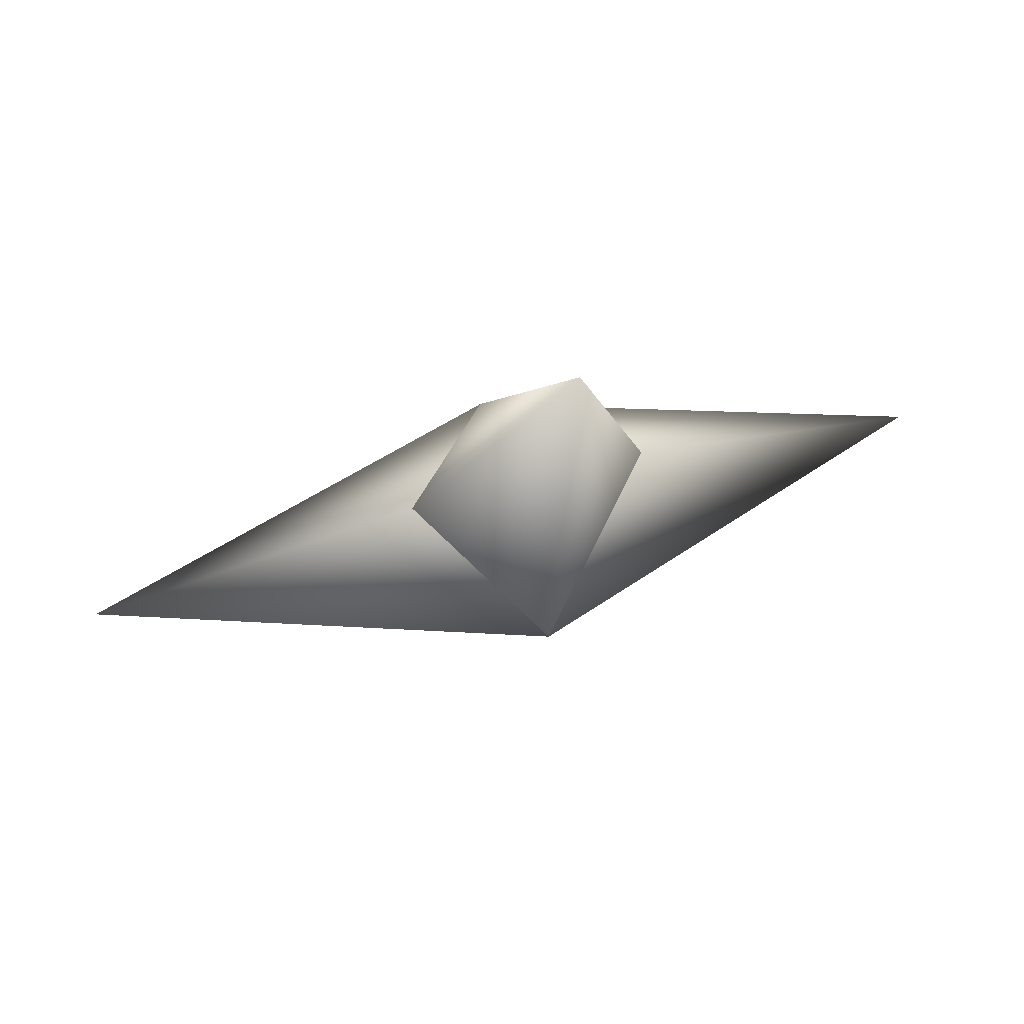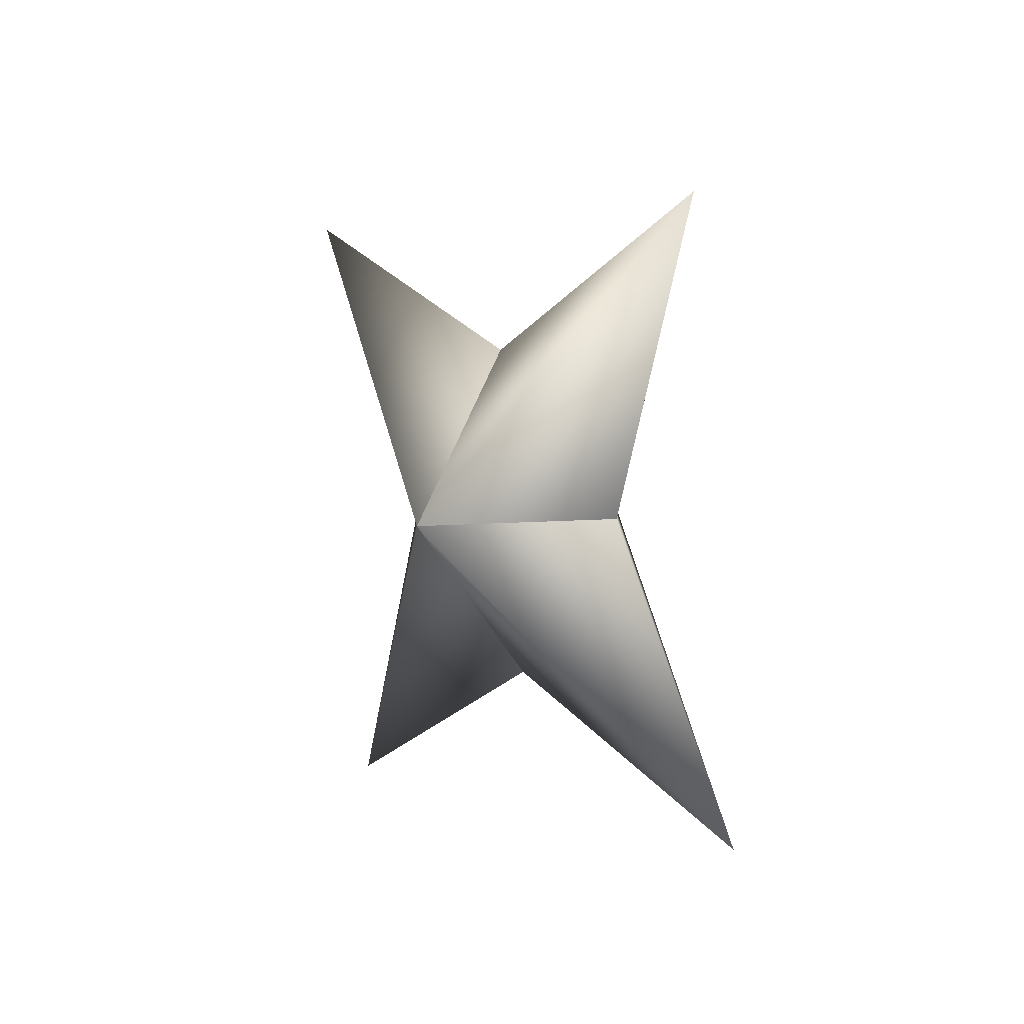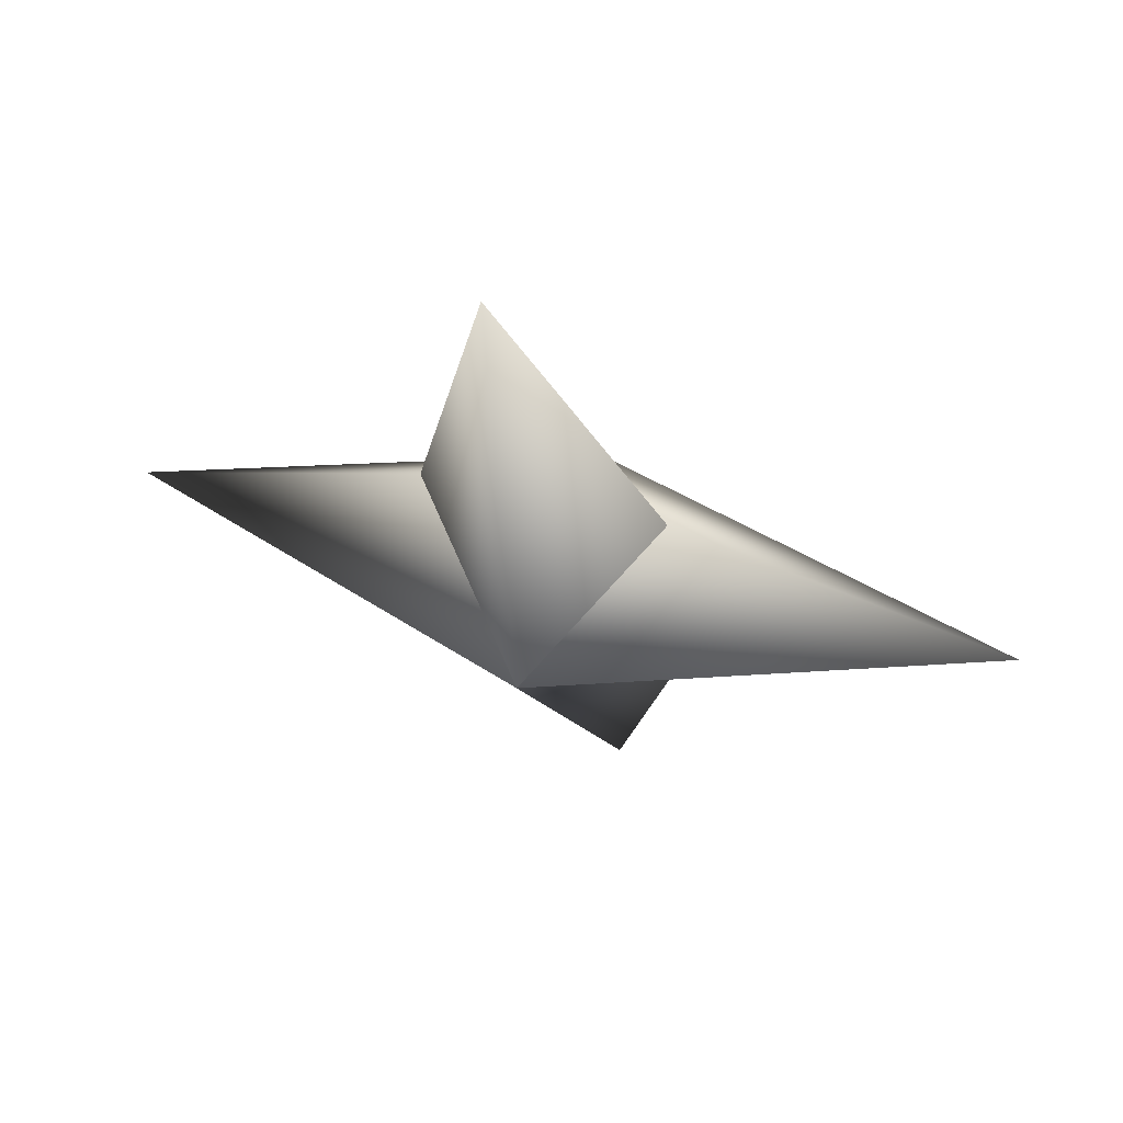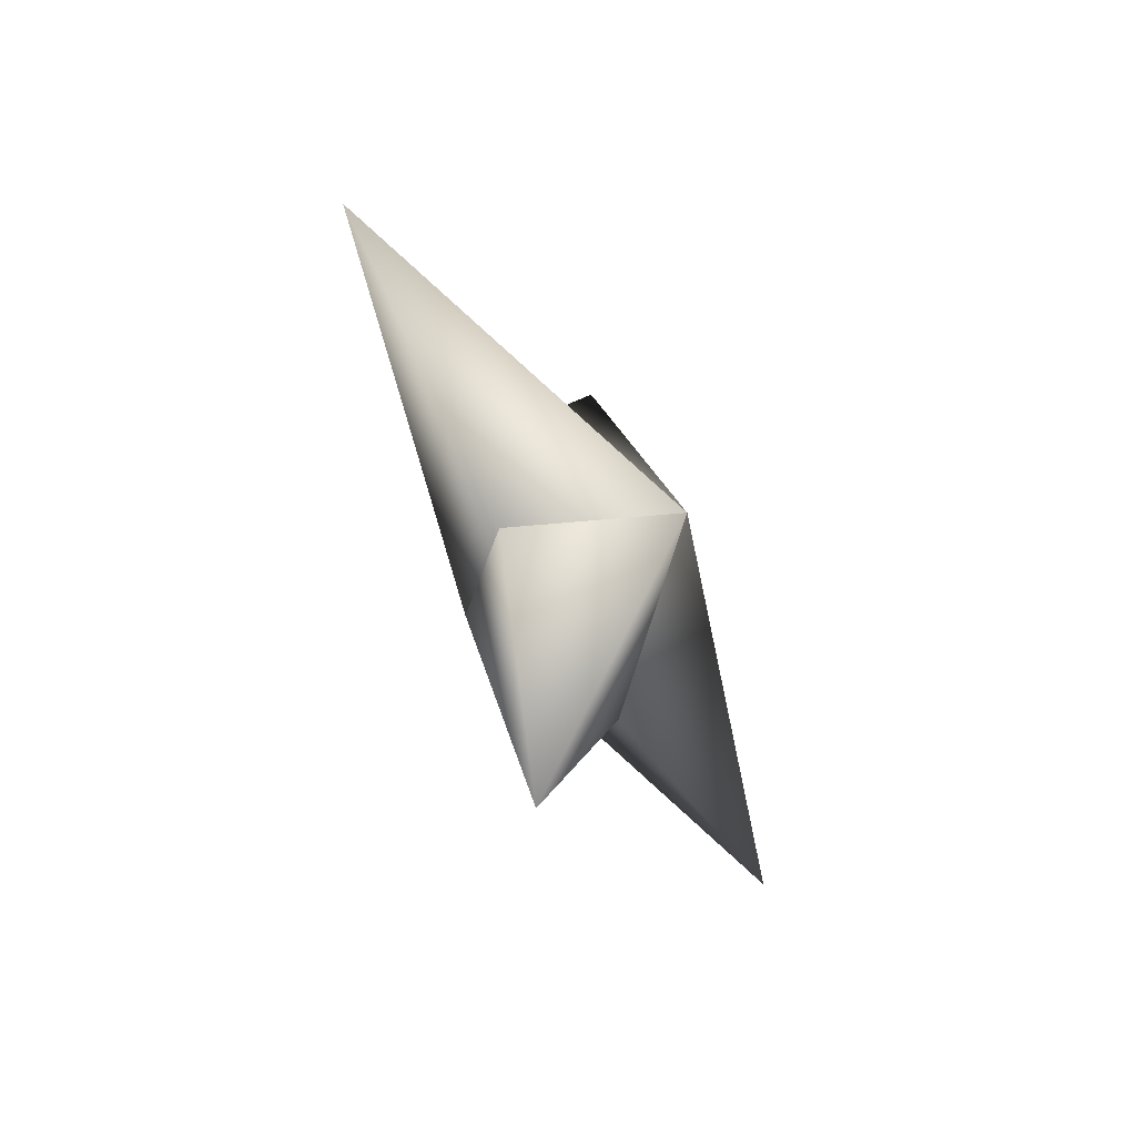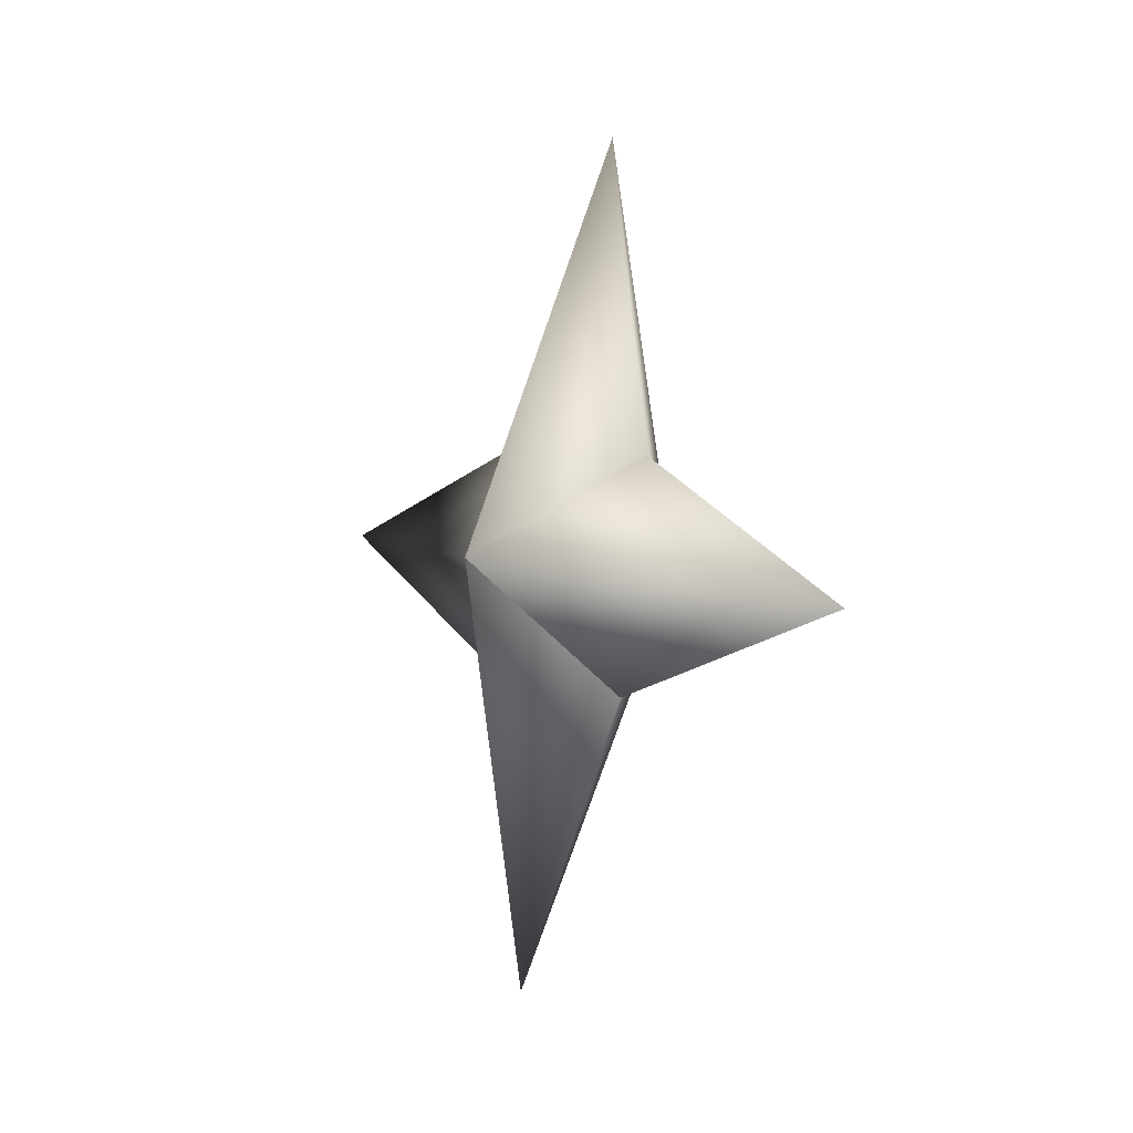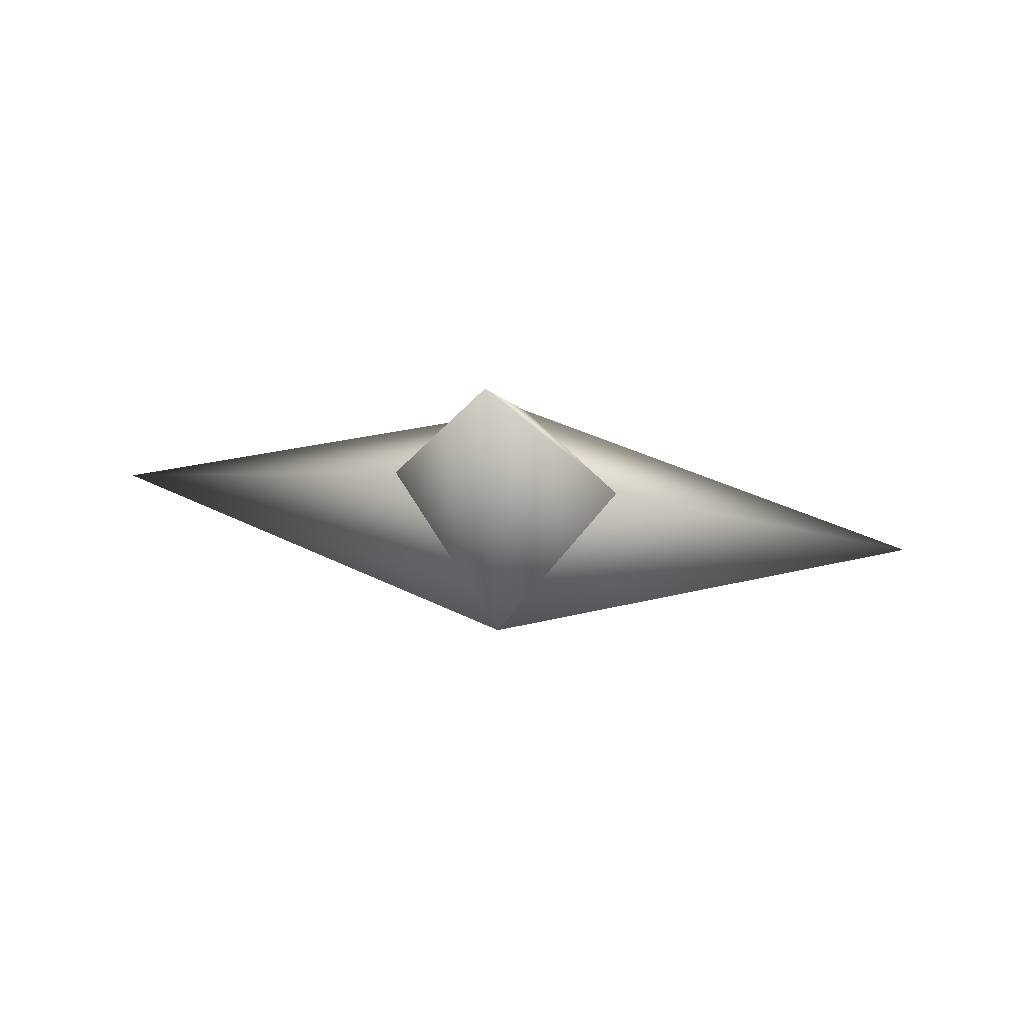
<metadata>
{"format":"obj","ext":"obj","renderer":"f3d","projection":"perspective","resolution":1024,"background":"white","views":[{"elev":49.9,"azim":-114.0,"up":"+Y"},{"elev":56.3,"azim":145.2,"up":"+Y"},{"elev":37.0,"azim":-76.5,"up":"+Y"},{"elev":-67.1,"azim":-125.3,"up":"+Z"},{"elev":2.5,"azim":172.3,"up":"+Z"},{"elev":69.6,"azim":-57.5,"up":"+Z"}]}
</metadata>
<code>
g ster191
v -2.795 -1.356 -0.3023
v -0.8834 2.453 -2.835
v -4.319 9.007 -0.4674
v -1.469 2.453 2.58
v 2.478 1.202 0.2681
v 2.478 1.202 0.2681
v 1.469 -2.453 -2.58
v 4.319 -9.007 0.4674
v 0.8834 -2.453 2.835
v -2.795 -1.356 -0.3023
v 0.8834 -2.453 2.835
v -1.076 -0.0001497 9.942
v 2.478 1.202 0.2681
v -2.795 -1.356 -0.3023
v -1.469 2.453 2.58
v 2.478 1.202 0.2681
v 1.075 -0.0001497 -9.942
v 1.469 -2.453 -2.58
v -2.795 -1.356 -0.3023
v -0.8834 2.453 -2.835
g ster191_0
f 3 2 1
f 4 3 1
f 3 5 2
f 4 5 3
f 8 7 6
f 9 8 6
f 8 10 7
f 9 10 8
f 13 12 11
f 11 12 14
f 13 15 12
f 12 15 14
f 18 17 16
f 19 17 18
f 17 20 16
f 19 20 17

</code>
